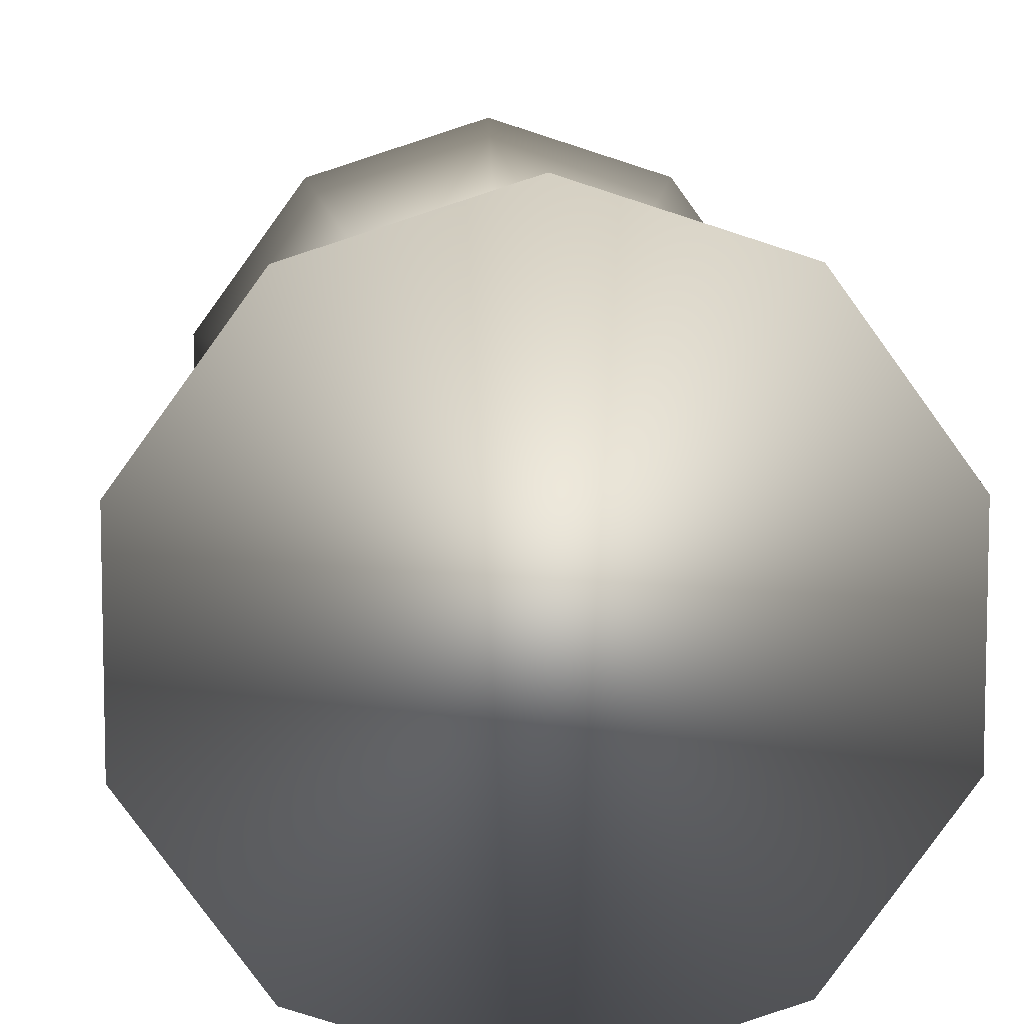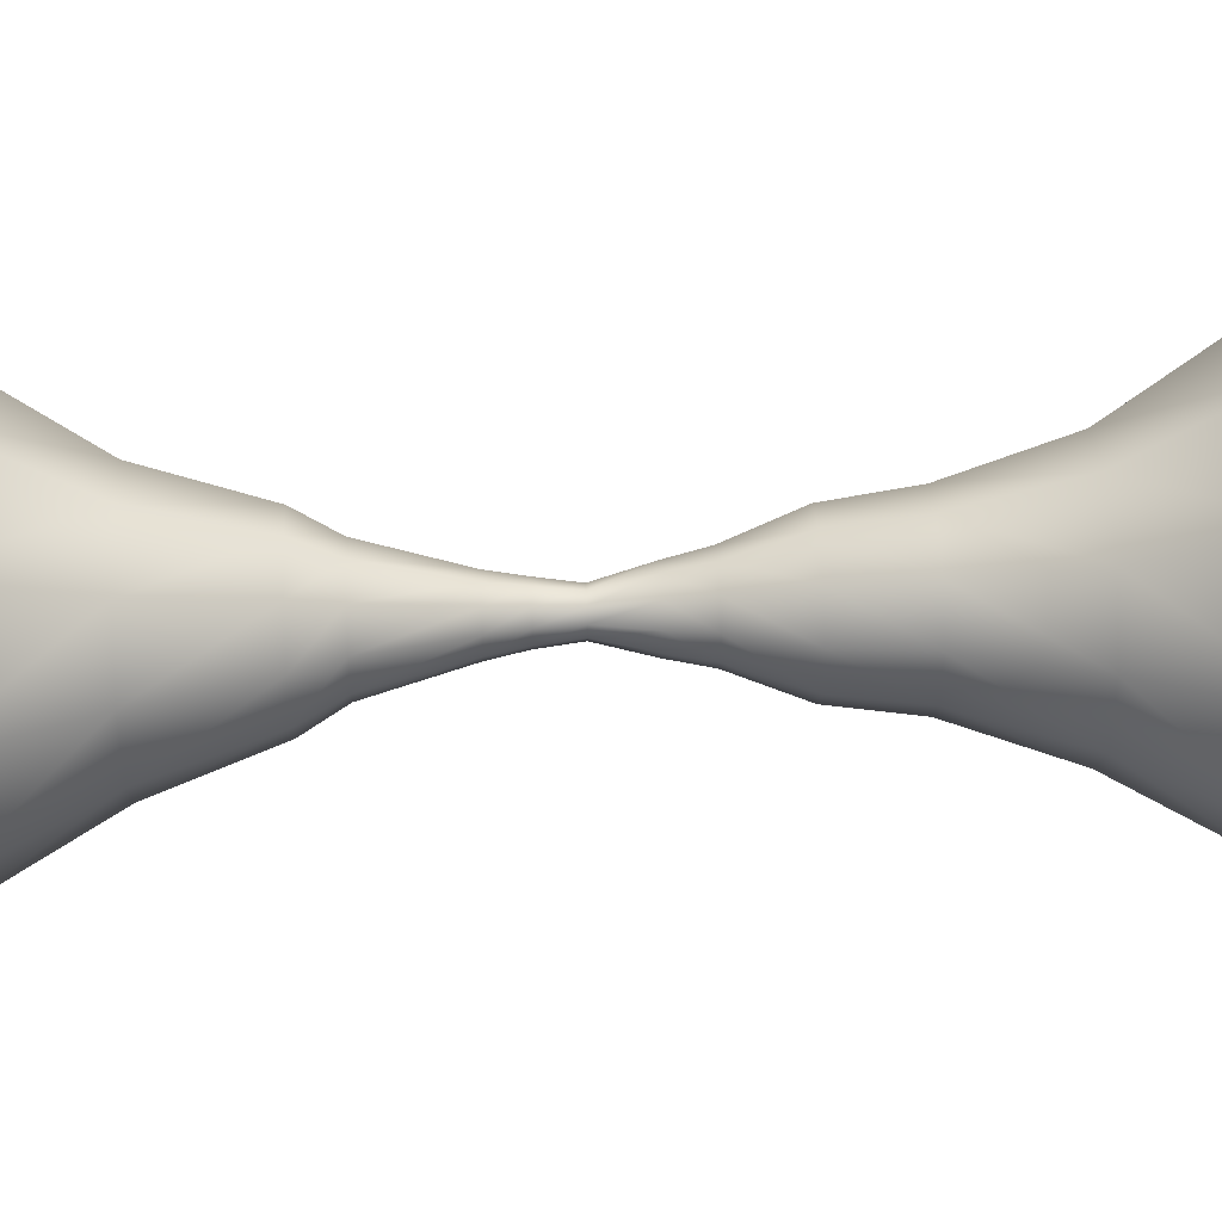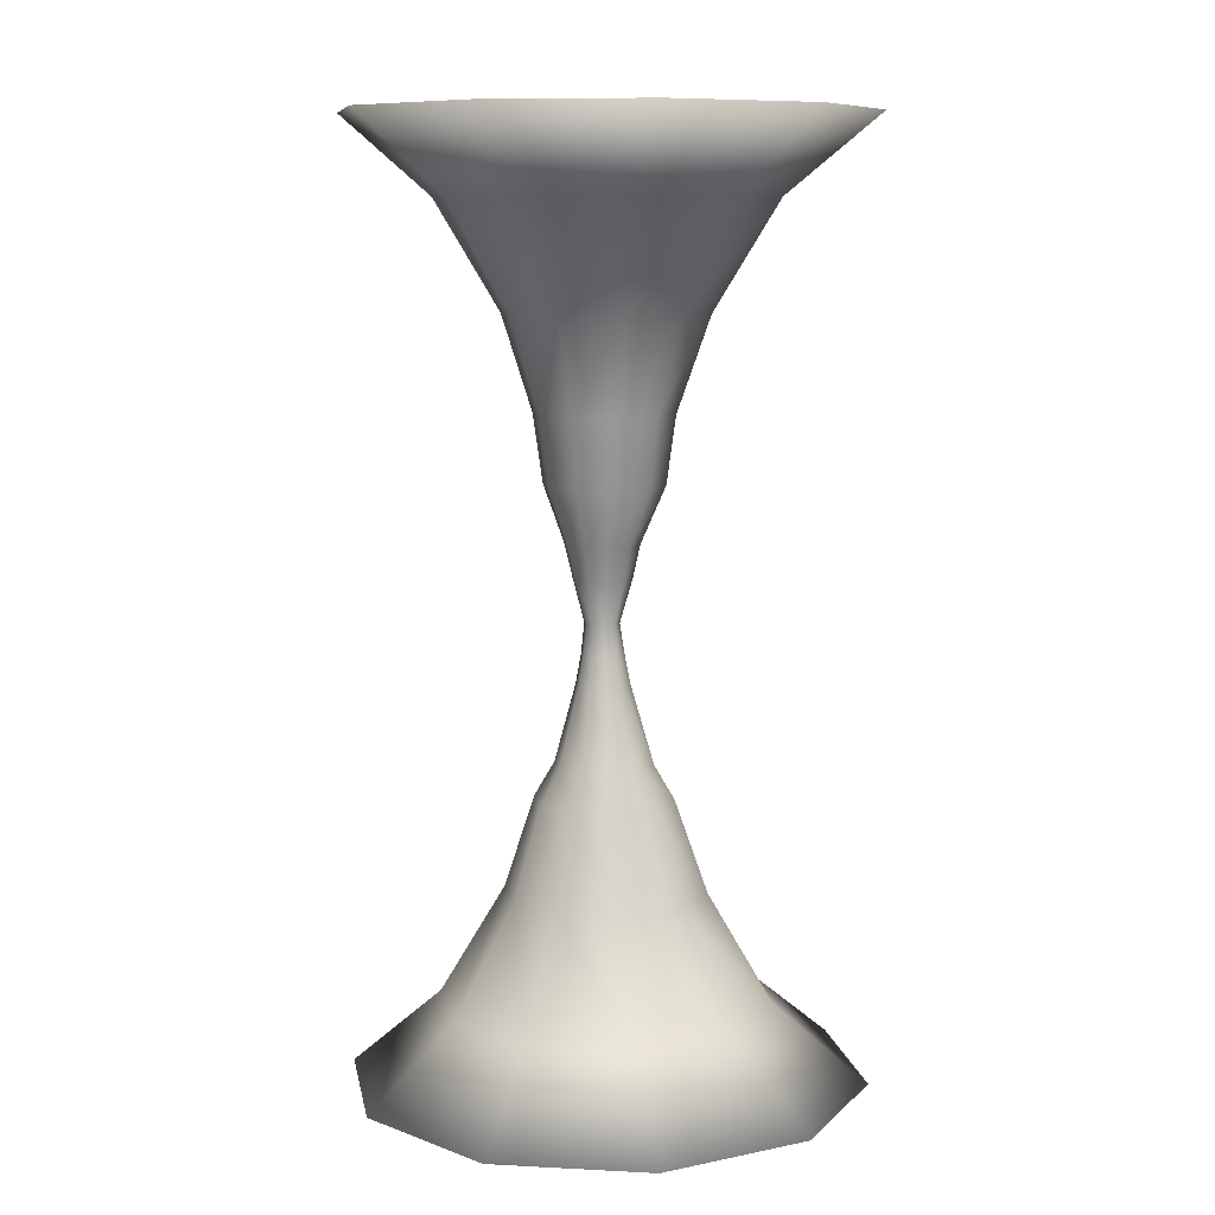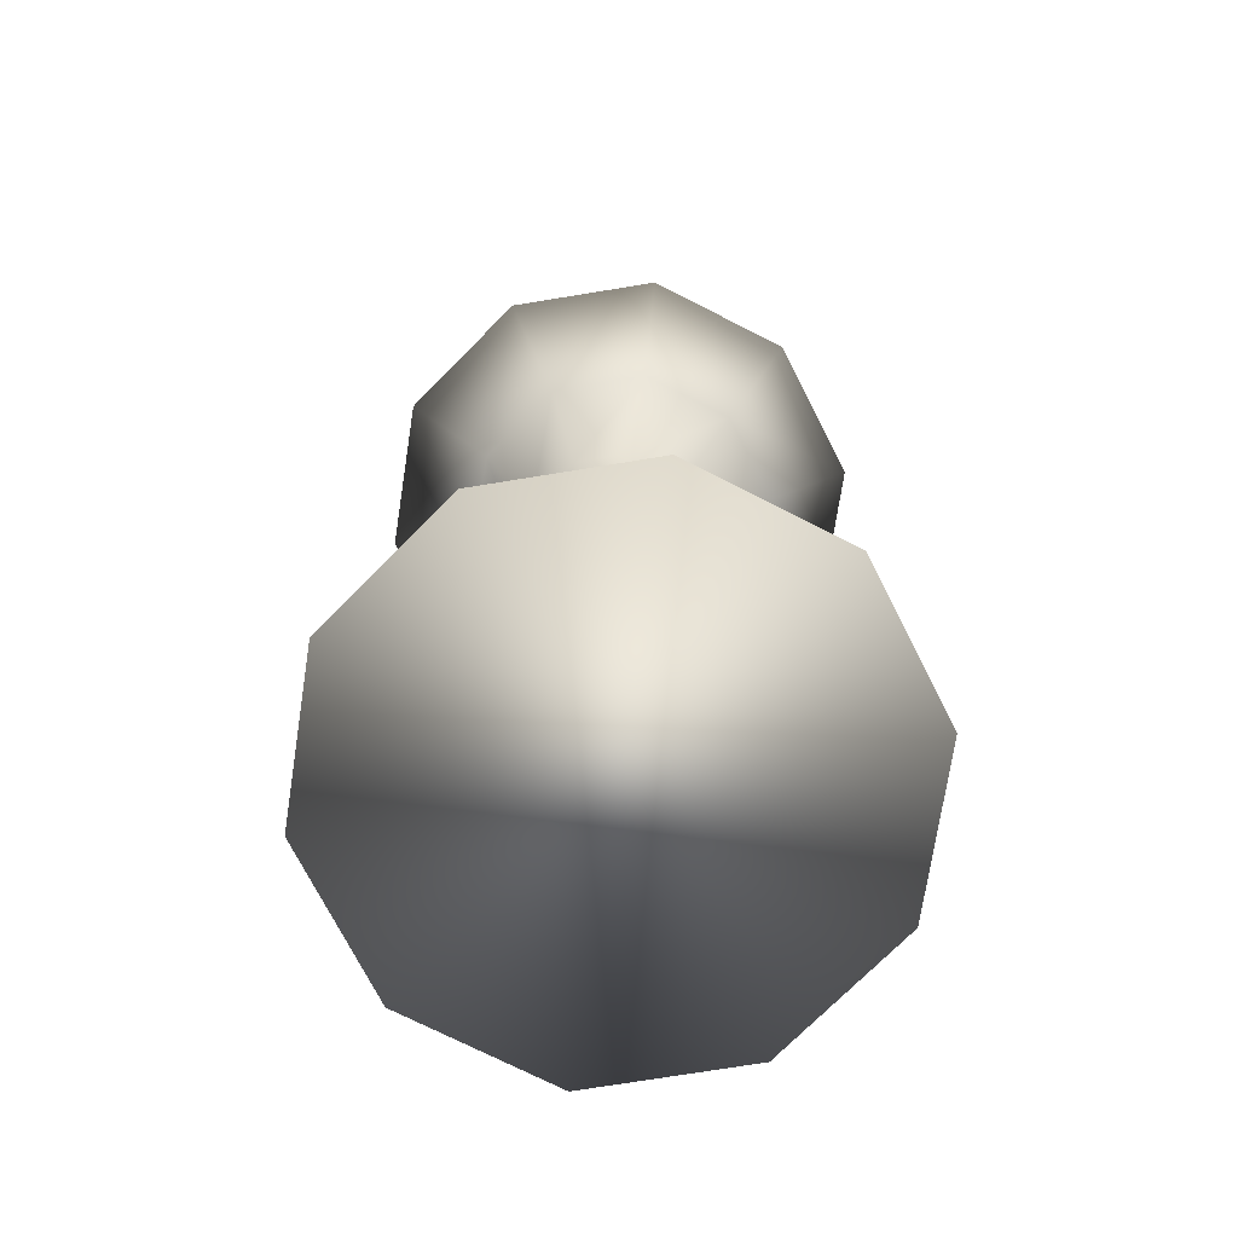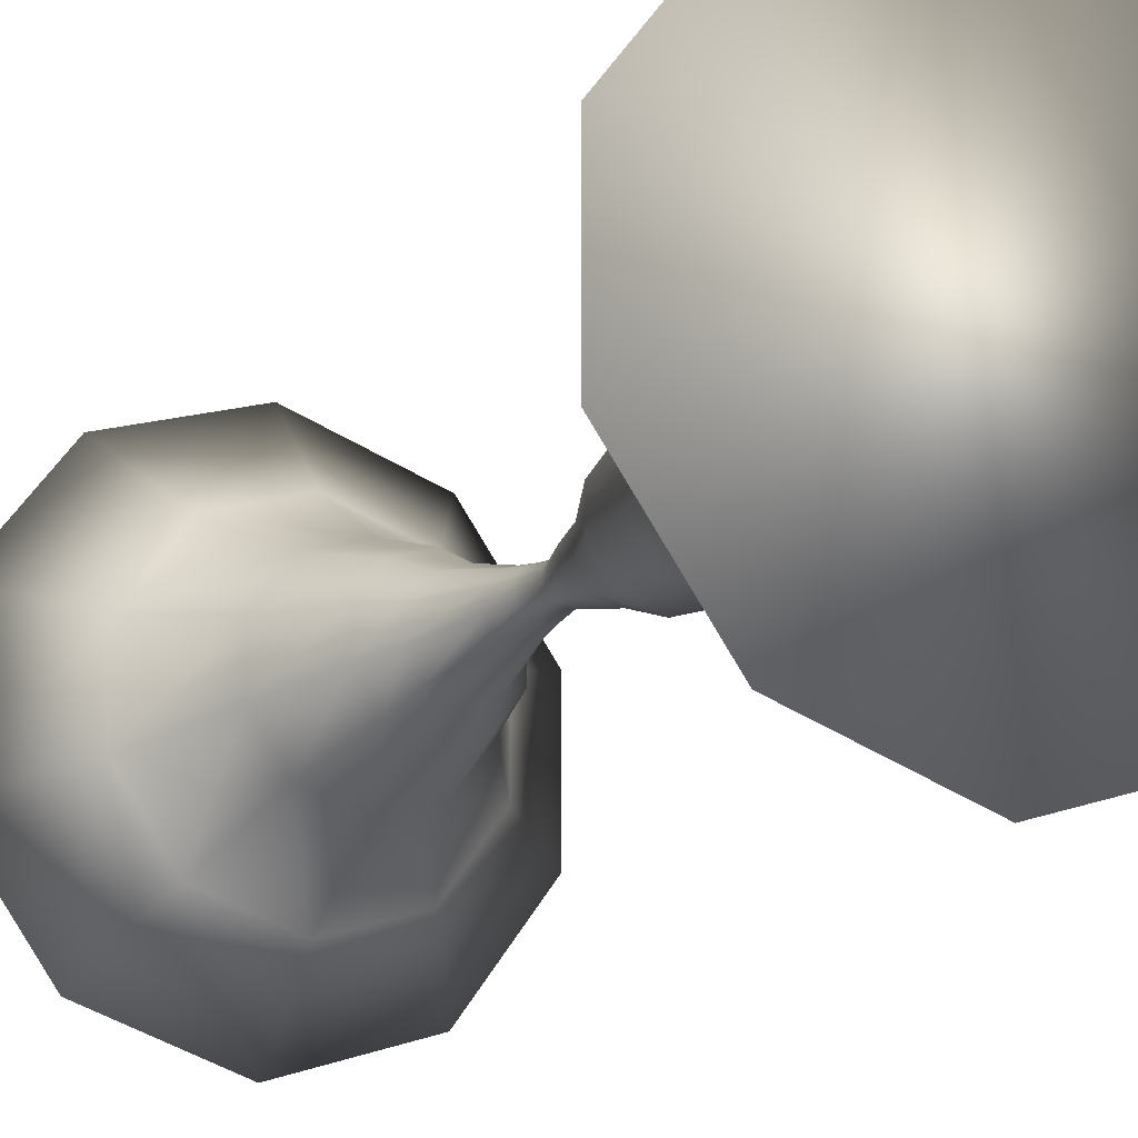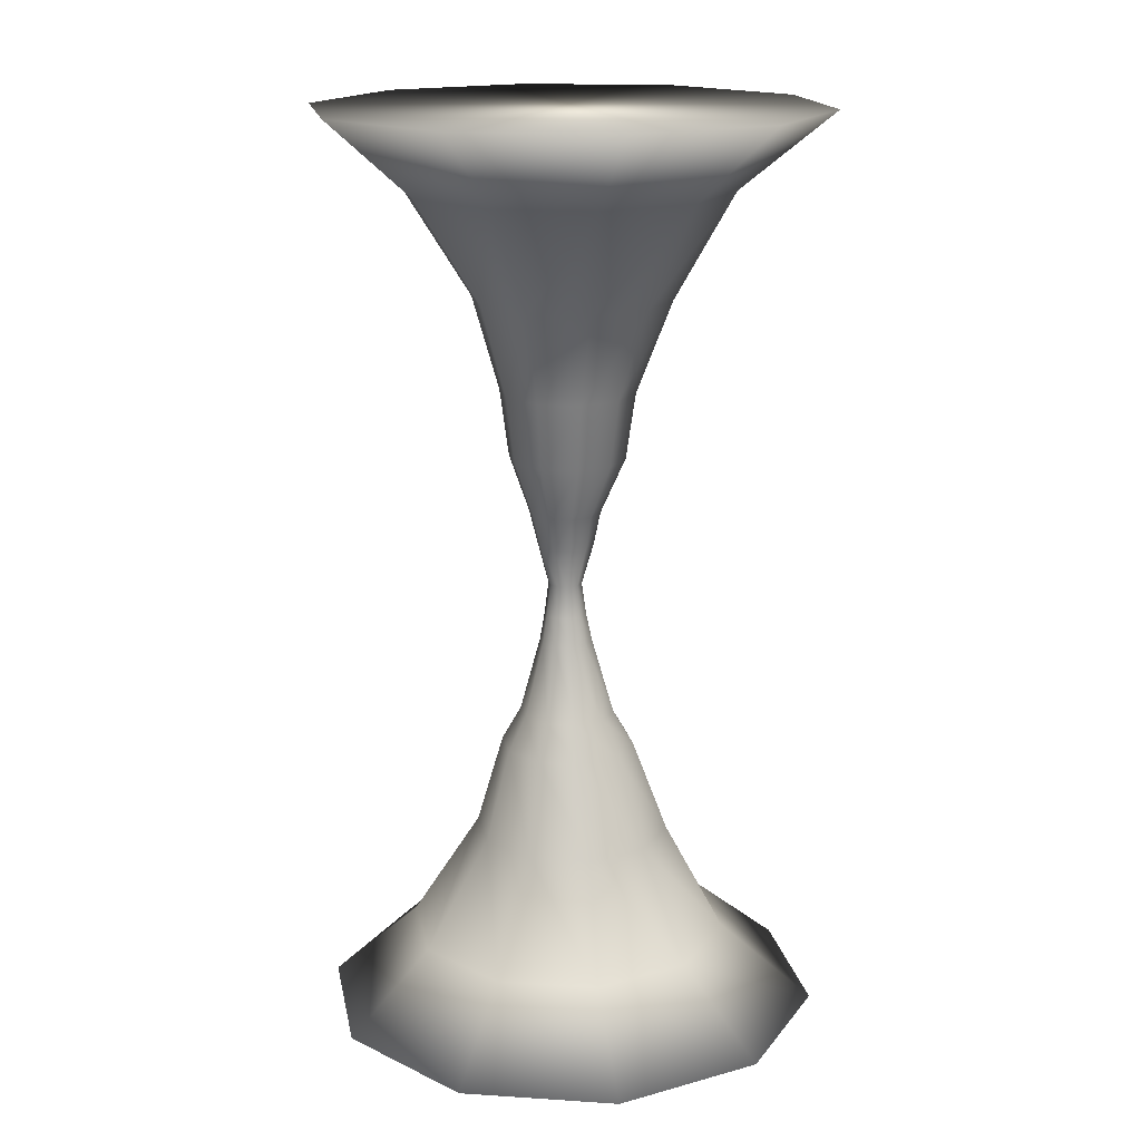
<metadata>
{"format":"obj","ext":"obj","renderer":"f3d","projection":"perspective","resolution":1024,"background":"white","views":[{"elev":8.7,"azim":-2.4,"up":"+Y"},{"elev":43.5,"azim":-92.8,"up":"+Y"},{"elev":9.4,"azim":97.7,"up":"+Z"},{"elev":-74.4,"azim":-8.8,"up":"+Z"},{"elev":-17.0,"azim":-28.3,"up":"+Y"},{"elev":17.2,"azim":169.3,"up":"+Z"}]}
</metadata>
<code>
g SGCaveStalactiteMesh
v 5.059 7.315 16.08
v 8.279 2.882 16.08
v 8.279 -2.597 16.08
v 5.369 1.856 13.39
v 5.369 -1.663 13.39
v 5.059 -7.03 16.08
v 3.3 -4.511 13.39
v 3.077 -0.9982 9.664
v 1.82 -2.728 9.664
v 3.3 4.703 13.39
v -0.1522 9.008 16.08
v 3.077 1.14 9.664
v -0.0465 -5.598 13.39
v -0.2129 -3.388 9.664
v -0.1522 -8.723 16.08
v 1.329 -1.872 6.431
v 2.19 -0.6874 6.431
v -0.06364 -2.325 6.431
v -0.0465 5.79 13.39
v 1.82 2.869 9.664
v -5.363 7.315 16.08
v 2.19 0.7771 6.431
v -2.246 -2.728 9.664
v -3.393 -4.511 13.39
v -1.456 -1.872 6.431
v -5.363 -7.03 16.08
v -0.2129 3.53 9.664
v -3.393 4.703 13.39
v 1.329 1.962 6.431
v -8.584 2.882 16.08
v -3.503 -0.9982 9.664
v -5.462 -1.663 13.39
v -8.584 -2.597 16.08
v -5.462 1.856 13.39
v -2.246 2.869 9.664
v -3.503 1.14 9.664
v -2.317 -0.6874 6.431
v -0.06364 2.414 6.431
v -2.317 0.7771 6.431
v -1.456 1.962 6.431
v -1.993 -0.5784 4.11
v -1.993 0.684 4.11
v -1.251 1.705 4.11
v -0.05083 2.095 4.11
v 1.15 1.705 4.11
v -1.251 -1.6 4.11
v 1.892 0.684 4.11
v -0.05083 -1.99 4.11
v 1.892 -0.5784 4.11
v 1.15 -1.6 4.11
v 0.02494 1.251 2.14
v 0.7649 1.01 2.14
v 1.222 0.3809 2.14
v 1.222 -0.3972 2.14
v 0.7649 -1.027 2.14
v 0.02494 -1.267 2.14
v -0.715 1.01 2.14
v -0.715 -1.027 2.14
v -1.172 0.3809 2.14
v -1.172 -0.3972 2.14
v 0.9511 -0.309 1
v 0.5878 -0.809 1
v -8.742e-08 -1 1
v -0.5878 -0.809 1
v -0.9511 -0.309 1
v -0.9511 0.309 1
v 0.9511 0.309 1
v -0.5878 0.809 1
v 0.5878 0.809 1
v -0 1 1
v 0.01075 -0.6097 -0.4867
v -0.337 -0.4967 -0.4867
v -0.552 -0.2009 -0.4867
v -0.552 0.1648 -0.4867
v -0.337 0.4607 -0.4867
v 0.01075 0.5737 -0.4867
v 0.3585 -0.4967 -0.4867
v 0.3585 0.4607 -0.4867
v 0.5735 -0.2009 -0.4867
v 0.5735 0.1648 -0.4867
v -0.6959 0.2396 -1.595
v -0.4268 0.6101 -1.595
v 0.008756 0.7516 -1.595
v 0.4443 0.6101 -1.595
v 0.7134 0.2396 -1.595
v 0.7134 -0.2183 -1.595
v -0.6959 -0.2183 -1.595
v 0.4443 -0.5888 -1.595
v -0.4268 -0.5888 -1.595
v 0.008756 -0.7303 -1.595
v -0.01596 0.9454 -2.587
v 0.5315 0.7676 -2.587
v 0.8699 0.3019 -2.587
v 0.8699 -0.2738 -2.587
v 0.5315 -0.7395 -2.587
v -0.01596 -0.9174 -2.587
v -0.5634 0.7676 -2.587
v -0.5634 -0.7395 -2.587
v -0.9018 0.3019 -2.587
v -0.9018 -0.2738 -2.587
v 1.554 0.5596 -5.247
v 1.554 -0.4769 -5.247
v 0.9446 -1.315 -5.247
v -0.04121 -1.636 -5.247
v -1.027 -1.315 -5.247
v -1.636 -0.4769 -5.247
v 0.9446 1.398 -5.247
v -1.636 0.5596 -5.247
v -0.04121 1.718 -5.247
v -1.027 1.398 -5.247
v 1.329 -1.872 -6.431
v -0.06364 -2.325 -6.431
v -1.456 -1.872 -6.431
v -2.317 -0.6874 -6.431
v -2.317 0.7771 -6.431
v -1.456 1.962 -6.431
v 2.19 -0.6874 -6.431
v -0.06364 2.414 -6.431
v 2.19 0.7771 -6.431
v 1.329 1.962 -6.431
v -2.246 -2.728 -9.664
v -3.503 -0.9982 -9.664
v -3.503 1.14 -9.664
v -2.246 2.869 -9.664
v -0.2129 3.53 -9.664
v 1.82 2.869 -9.664
v -0.2129 -3.388 -9.664
v 3.077 1.14 -9.664
v 1.82 -2.728 -9.664
v 3.077 -0.9982 -9.664
v -5.462 1.856 -13.39
v -3.393 4.703 -13.39
v -0.0465 5.79 -13.39
v 3.3 4.703 -13.39
v 5.369 1.856 -13.39
v 5.369 -1.663 -13.39
v -5.462 -1.663 -13.39
v 3.3 -4.511 -13.39
v -3.393 -4.511 -13.39
v -0.0465 -5.598 -13.39
v -0.1522 9.008 -16.08
v 5.059 7.315 -16.08
v 8.279 2.882 -16.08
v 8.279 -2.597 -16.08
v 5.059 -7.03 -16.08
v -0.1522 -8.723 -16.08
v -5.363 7.315 -16.08
v -5.363 -7.03 -16.08
v -8.584 2.882 -16.08
v -8.584 -2.597 -16.08
g SGCaveStalactiteMesh_0
f 3 2 1
f 1 2 4
f 2 3 5
f 4 2 5
f 1 6 3
f 5 3 7
f 3 6 7
f 4 5 8
f 5 7 9
f 8 5 9
f 10 1 4
f 1 11 6
f 11 1 10
f 12 4 8
f 10 4 12
f 7 6 13
f 9 7 14
f 7 13 14
f 11 15 6
f 6 15 13
f 8 9 16
f 12 8 17
f 17 8 16
f 9 14 18
f 16 9 18
f 19 11 10
f 20 10 12
f 19 10 20
f 11 21 15
f 21 11 19
f 22 12 17
f 20 12 22
f 14 13 23
f 13 15 24
f 13 24 23
f 18 14 25
f 14 23 25
f 21 26 15
f 15 26 24
f 27 19 20
f 28 21 19
f 28 19 27
f 29 20 22
f 27 20 29
f 21 30 26
f 30 21 28
f 23 24 31
f 24 26 32
f 24 32 31
f 30 33 26
f 26 33 32
f 33 30 34
f 34 30 28
f 32 33 34
f 35 28 27
f 34 28 35
f 32 34 36
f 31 32 36
f 36 34 35
f 23 31 37
f 25 23 37
f 35 27 38
f 38 27 29
f 31 36 39
f 37 31 39
f 36 35 40
f 40 35 38
f 39 36 40
f 25 37 41
f 37 39 42
f 41 37 42
f 39 40 43
f 42 39 43
f 40 38 44
f 43 40 44
f 38 29 45
f 44 38 45
f 46 25 41
f 18 25 46
f 45 29 47
f 29 22 47
f 48 18 46
f 16 18 48
f 47 22 49
f 22 17 49
f 17 16 50
f 50 16 48
f 49 17 50
f 43 44 51
f 44 45 52
f 51 44 52
f 45 47 53
f 52 45 53
f 47 49 54
f 53 47 54
f 49 50 55
f 54 49 55
f 50 48 56
f 55 50 56
f 57 43 51
f 42 43 57
f 56 48 58
f 48 46 58
f 59 42 57
f 41 42 59
f 46 41 60
f 58 46 60
f 60 41 59
f 53 54 61
f 54 55 62
f 61 54 62
f 55 56 63
f 62 55 63
f 56 58 64
f 63 56 64
f 58 60 65
f 64 58 65
f 60 59 66
f 65 60 66
f 67 53 61
f 52 53 67
f 66 59 68
f 59 57 68
f 69 52 67
f 51 52 69
f 57 51 70
f 68 57 70
f 70 51 69
f 63 64 71
f 64 65 72
f 64 72 71
f 65 66 73
f 65 73 72
f 66 68 74
f 66 74 73
f 68 70 75
f 68 75 74
f 70 69 76
f 70 76 75
f 63 71 77
f 62 63 77
f 69 78 76
f 69 67 78
f 62 77 79
f 61 62 79
f 67 61 80
f 67 80 78
f 61 79 80
f 81 74 75
f 82 75 76
f 82 81 75
f 83 76 78
f 83 82 76
f 84 78 80
f 84 83 78
f 85 80 79
f 85 84 80
f 86 79 77
f 86 85 79
f 81 87 74
f 87 73 74
f 88 86 77
f 88 77 71
f 87 89 73
f 89 72 73
f 90 71 72
f 90 88 71
f 89 90 72
f 91 83 84
f 92 84 85
f 92 91 84
f 93 85 86
f 93 92 85
f 94 86 88
f 94 93 86
f 95 88 90
f 95 94 88
f 96 90 89
f 96 95 90
f 91 97 83
f 97 82 83
f 98 96 89
f 98 89 87
f 97 99 82
f 99 81 82
f 100 87 81
f 100 98 87
f 99 100 81
f 101 93 94
f 102 94 95
f 102 101 94
f 103 95 96
f 103 102 95
f 104 96 98
f 104 103 96
f 105 98 100
f 105 104 98
f 106 100 99
f 106 105 100
f 101 107 93
f 107 92 93
f 108 106 99
f 108 99 97
f 107 109 92
f 109 91 92
f 110 97 91
f 110 108 97
f 109 110 91
f 111 103 104
f 112 104 105
f 112 111 104
f 113 105 106
f 113 112 105
f 114 106 108
f 114 113 106
f 115 108 110
f 115 114 108
f 116 110 109
f 116 115 110
f 111 117 103
f 117 102 103
f 118 116 109
f 118 109 107
f 117 119 102
f 119 101 102
f 120 107 101
f 120 118 107
f 119 120 101
f 121 113 114
f 122 114 115
f 122 121 114
f 123 115 116
f 123 122 115
f 124 116 118
f 124 123 116
f 125 118 120
f 125 124 118
f 126 120 119
f 126 125 120
f 121 127 113
f 127 112 113
f 128 126 119
f 128 119 117
f 127 129 112
f 129 111 112
f 130 117 111
f 130 128 117
f 129 130 111
f 131 123 124
f 132 124 125
f 132 131 124
f 133 125 126
f 133 132 125
f 134 126 128
f 134 133 126
f 135 128 130
f 135 134 128
f 136 130 129
f 136 135 130
f 131 137 123
f 137 122 123
f 138 136 129
f 138 129 127
f 137 139 122
f 139 121 122
f 140 127 121
f 140 138 127
f 139 140 121
f 141 133 134
f 142 134 135
f 142 141 134
f 143 135 136
f 143 142 135
f 144 136 138
f 144 143 136
f 145 142 143
f 143 144 145
f 145 144 138
f 145 138 140
f 145 141 142
f 146 145 140
f 146 140 139
f 145 146 141
f 141 147 133
f 146 147 141
f 147 132 133
f 148 146 139
f 146 148 147
f 148 139 137
f 147 149 132
f 148 149 147
f 149 131 132
f 150 137 131
f 150 148 137
f 148 150 149
f 149 150 131

</code>
